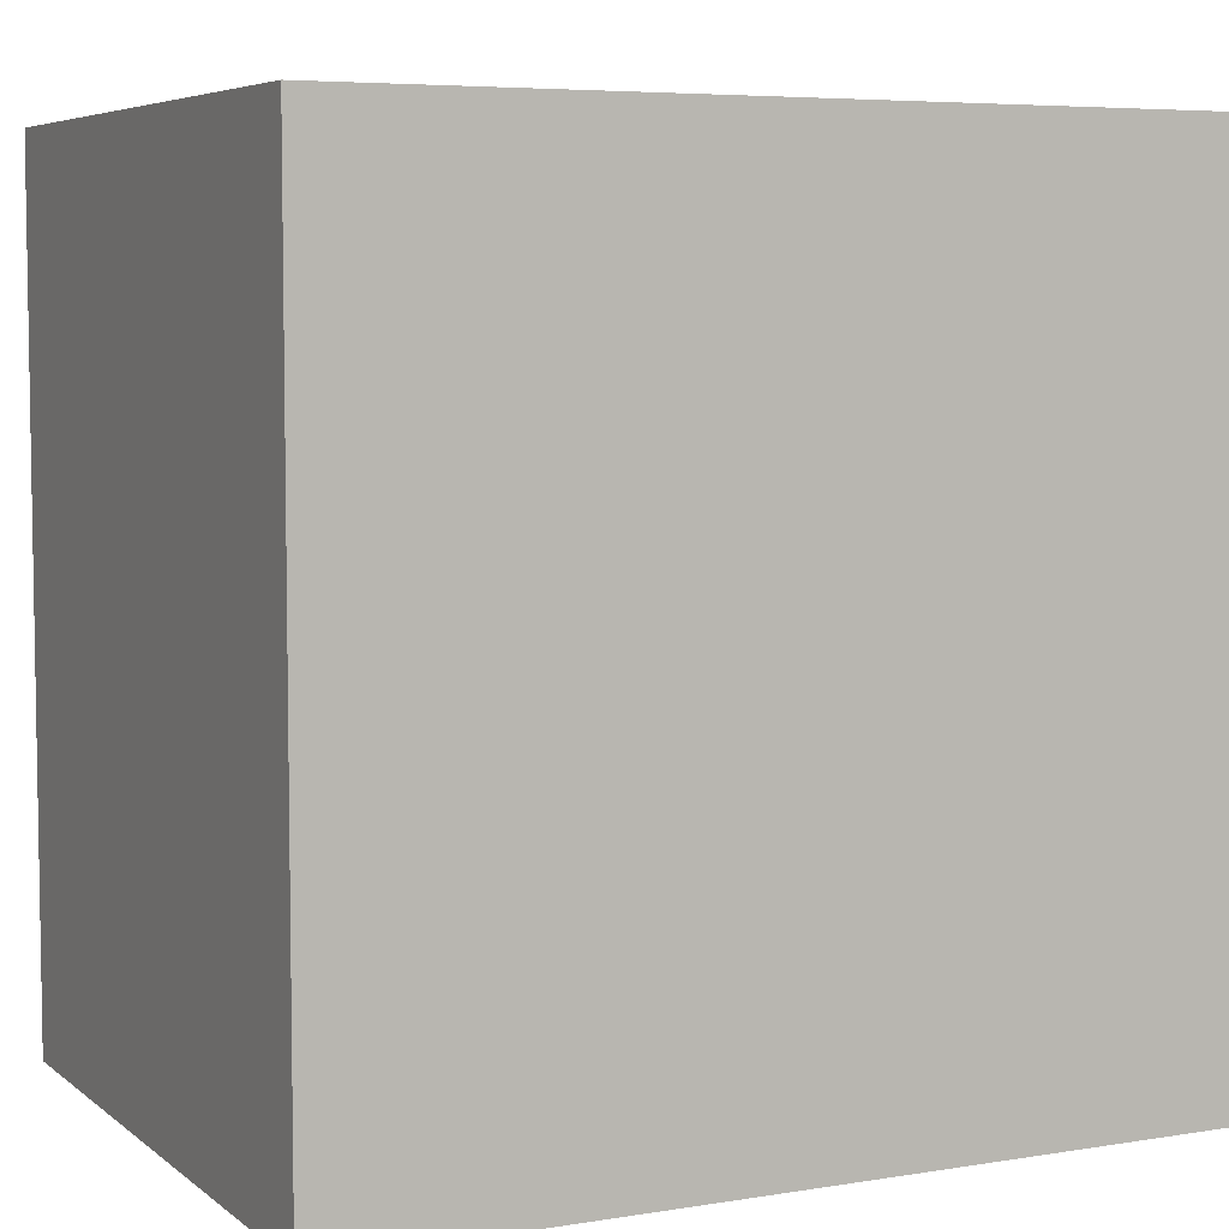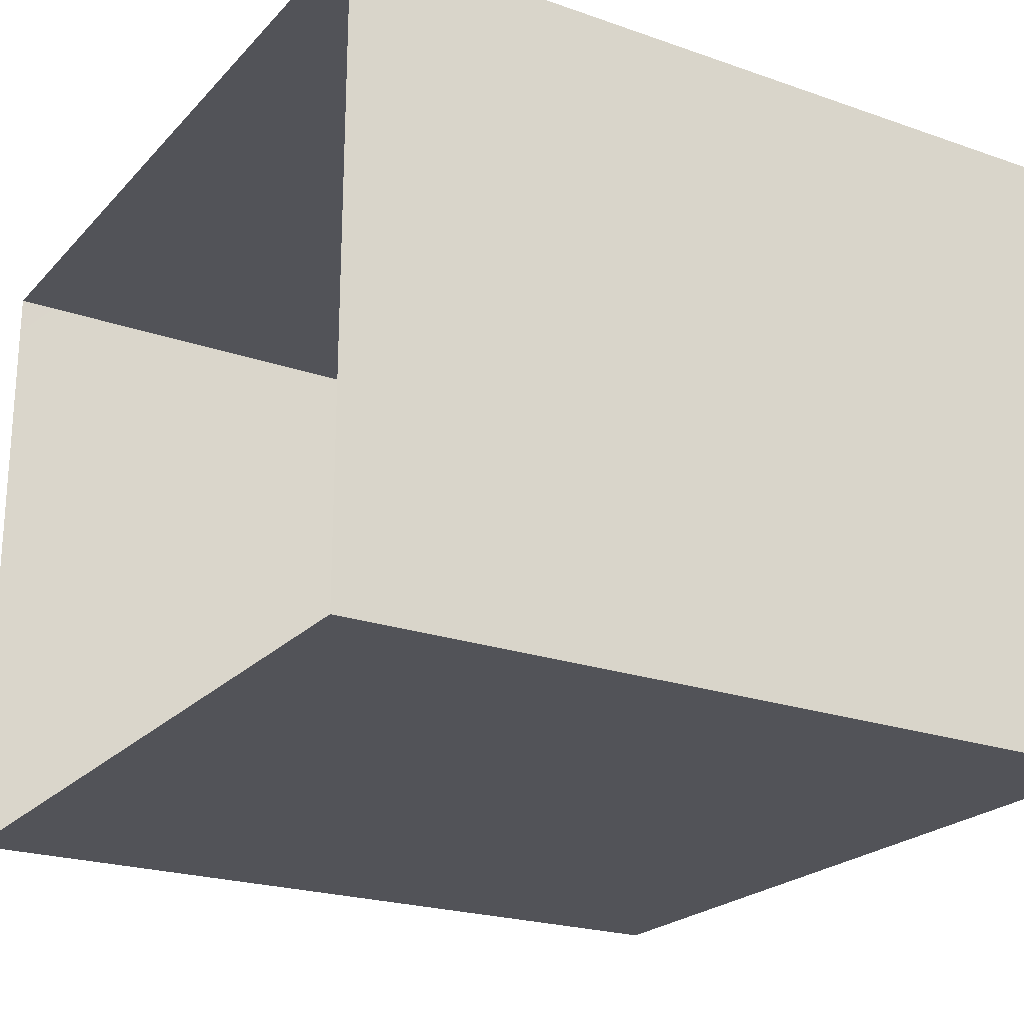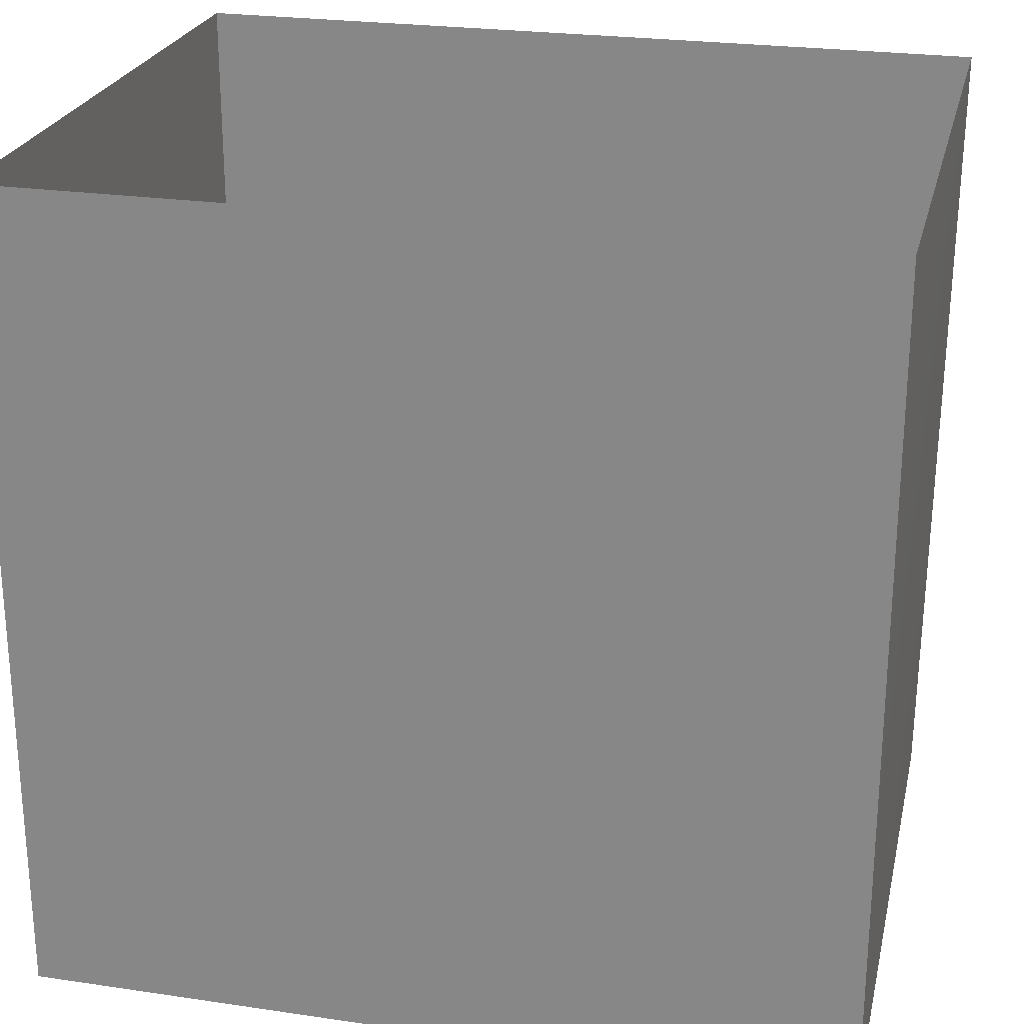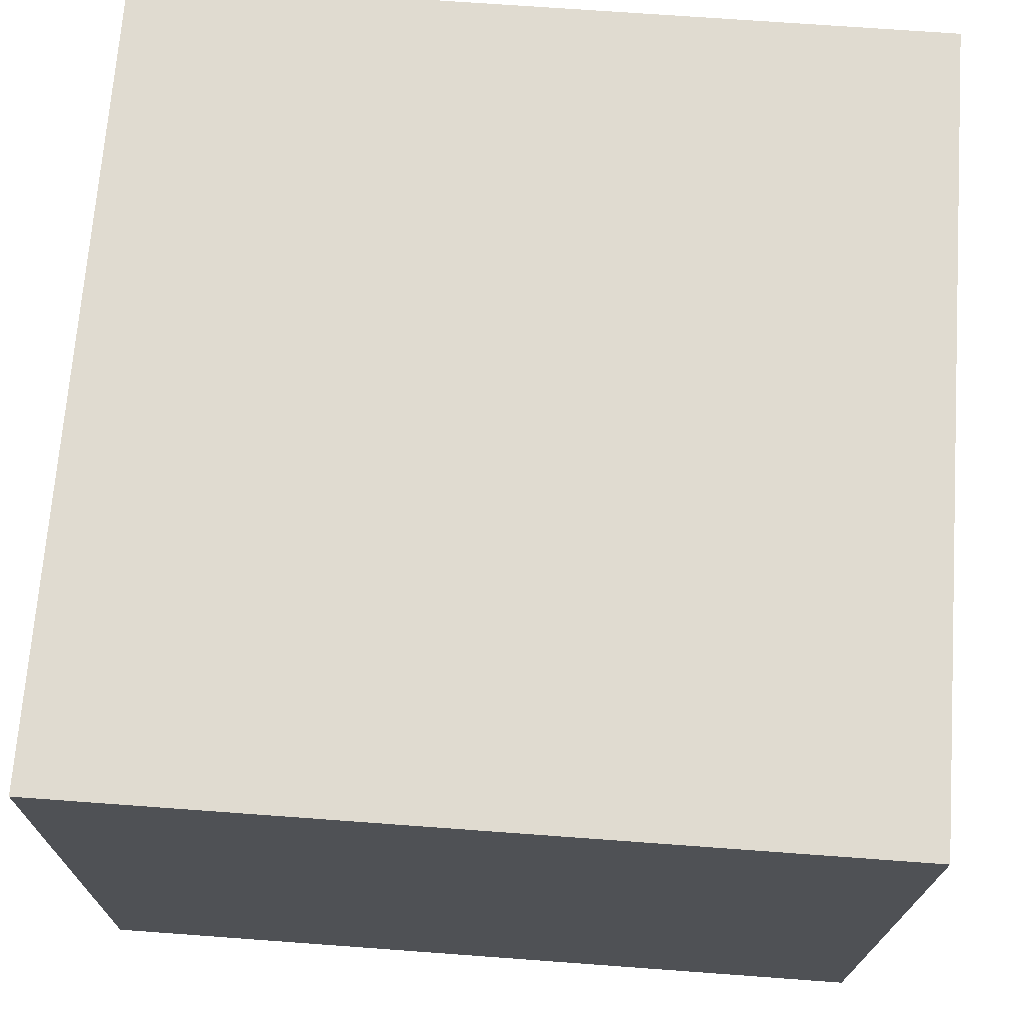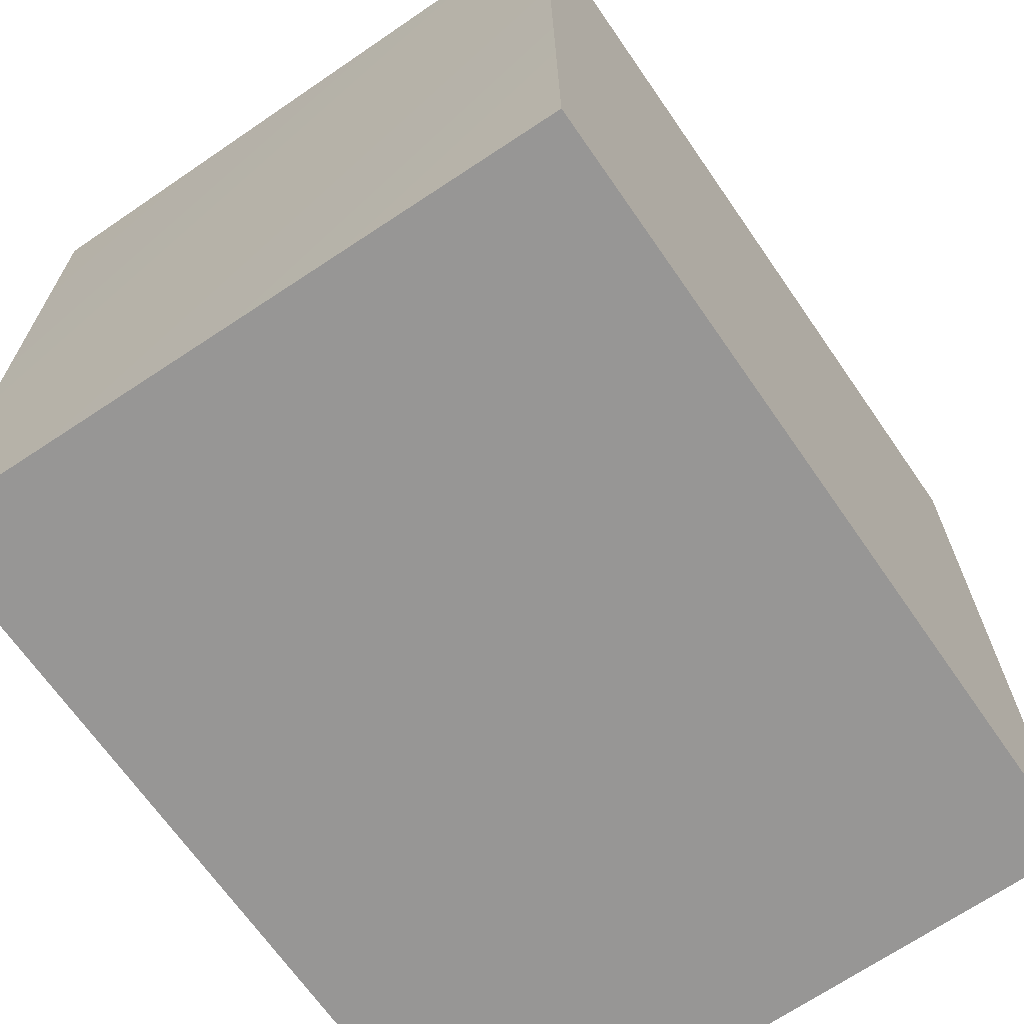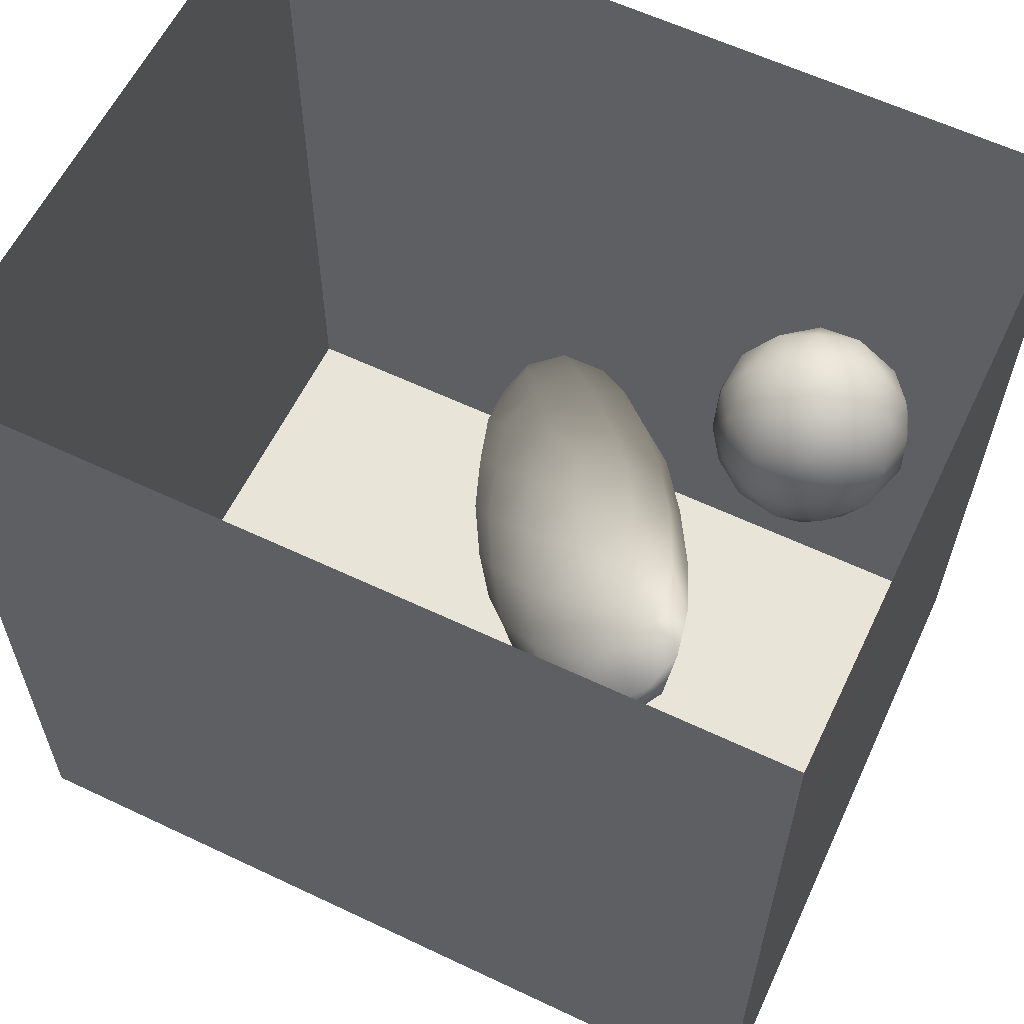
<metadata>
{"format":"obj","ext":"obj","renderer":"f3d","projection":"perspective","resolution":1024,"background":"white","views":[{"elev":5.9,"azim":153.8,"up":"+Z"},{"elev":-22.7,"azim":59.1,"up":"+Y"},{"elev":24.5,"azim":-166.4,"up":"+Z"},{"elev":70.1,"azim":-175.8,"up":"+Y"},{"elev":-67.8,"azim":-55.3,"up":"+Z"},{"elev":60.3,"azim":-154.1,"up":"+Z"}]}
</metadata>
<code>
v 0.06123 0.4236 0.098
v 0.1065 0.4917 0.0448
v 0.09901 0.4803 0.1399
v 0.04006 0.4348 0.01893
v 0.05606 0.4995 -0.03033
v 0.1106 0.5802 0.003458
v 0.01707 0.4402 0.182
v 0.1284 0.5567 0.1062
v -0.03282 0.4016 0.07904
v -0.04457 0.4513 -0.02889
v -0.08219 0.4286 0.1641
v 0.07234 0.5417 0.2115
v -0.1363 0.432 0.06142
v -0.04619 0.5014 0.2449
v 0.001415 0.5661 -0.09286
v 0.1188 0.6645 0.1311
v -0.1661 0.4795 0.1902
v -0.1425 0.4994 -0.05935
v -0.1265 0.5761 0.2807
v 0.08566 0.6774 -0.03618
v 0.01107 0.6156 0.2673
v -0.122 0.6028 -0.1306
v -0.009962 0.6869 -0.1221
v 0.0457 0.7899 -0.05707
v 0.098 0.7592 0.04555
v 0.04714 0.7191 0.2347
v 0.08348 0.776 0.1456
v 0.016 0.8262 0.2236
v -0.06709 0.7124 0.3016
v -0.242 0.5699 -0.07457
v -0.2492 0.5545 0.2105
v -0.2474 0.5004 0.06336
v -0.04657 0.7995 -0.1369
v 0.05307 0.8705 0.07637
v -0.3239 0.581 0.01168
v -0.2278 0.678 -0.1486
v -0.1128 0.7074 -0.1602
v -0.2148 0.6543 0.2914
v -0.325 0.5757 0.1201
v -0.001643 0.8974 -0.05717
v -0.1717 0.79 -0.1775
v -0.1752 0.7636 0.3182
v -0.009414 0.9757 0.0533
v -0.4031 0.6612 0.068
v -0.3394 0.6605 -0.07704
v -0.01717 0.9361 0.1847
v -0.2953 0.7463 0.2915
v -0.08568 0.847 0.2902
v -0.3333 0.6474 0.2148
v -0.1039 0.9001 -0.1461
v -0.3189 0.7928 -0.1583
v -0.06871 0.9988 -0.06226
v -0.4094 0.753 0.2099
v -0.4235 0.7481 -0.05315
v -0.07847 1.042 0.1516
v -0.1313 0.9772 0.2634
v -0.2195 0.8685 0.3164
v -0.2152 0.8895 -0.1806
v -0.07679 1.061 0.03357
v -0.1786 0.9986 -0.1463
v -0.4842 0.7924 0.06396
v -0.3574 0.8609 0.2876
v -0.147 1.097 -0.05115
v -0.2713 0.9814 0.2985
v -0.1905 1.09 0.2221
v -0.1478 1.135 0.08798
v -0.3073 0.9469 -0.1754
v -0.2541 1.092 -0.1281
v -0.3378 1.093 0.261
v -0.3989 0.9707 0.2744
v -0.3799 1.04 -0.1511
v -0.4713 0.8785 0.2053
v -0.5345 0.9136 0.0827
v -0.3551 1.173 -0.09741
v -0.2306 1.186 -0.01457
v -0.2592 1.19 0.1573
v -0.4959 1.034 0.2089
v -0.461 0.8981 -0.09882
v -0.4073 1.194 0.1941
v -0.4779 1.075 -0.1023
v -0.539 0.9918 -0.02275
v -0.561 1.033 0.08607
v -0.3451 1.256 0.04369
v -0.4767 1.214 -0.0398
v -0.5551 1.099 -0.003302
v -0.5424 1.152 0.1232
v -0.4546 1.256 0.0989
v -0.03004 0.5964 0.0858
v -0.1686 0.7611 0.06796
v -0.4115 1.104 0.06893
v -0.3129 0.9653 -0.06321
v -0.4085 1.012 -0.03037
v -0.2943 1.055 0.1695
v -0.4141 0.9604 0.0791
v -0.2757 1.044 0.03703
v -0.1504 0.9643 0.06984
v -0.3324 0.8519 0.06196
v -0.2452 0.9667 0.1662
v -0.3426 1.081 -0.05244
v -0.2138 0.9082 -0.05716
g leftSphere
f 75 76 66
f 77 82 73
f 46 43 55
f 72 77 73
f 43 59 55
f 77 86 82
f 53 44 49
f 8 12 3
f 3 12 7
f 2 8 3
f 74 84 83
f 74 68 71
f 79 87 86
f 2 4 5
f 38 47 49
f 76 83 79
f 50 58 60
f 46 34 43
f 30 22 18
f 75 66 63
f 20 25 16
f 6 15 20
f 52 50 60
f 2 3 1
f 36 45 51
f 66 55 59
f 16 26 21
f 16 25 27
f 50 52 40
f 13 10 9
f 24 25 20
f 44 39 49
f 14 19 17
f 24 23 33
f 31 19 38
f 22 15 18
f 43 34 40
f 31 39 32
f 16 8 6
f 21 26 29
f 57 56 64
f 47 62 53
f 3 7 1
f 29 48 42
f 30 45 36
f 76 69 65
f 28 34 46
f 17 11 14
f 46 56 48
f 84 80 85
f 43 52 59
f 77 69 79
f 56 55 65
f 67 51 78
f 75 83 76
f 17 32 13
f 48 28 46
f 6 8 2
f 79 69 76
f 44 45 35
f 5 6 2
f 16 12 8
f 58 41 51
f 21 12 16
f 48 56 57
f 58 51 67
f 23 15 22
f 27 34 28
f 73 81 78
f 14 12 21
f 10 15 5
f 80 84 74
f 29 19 21
f 70 77 72
f 24 34 25
f 28 26 27
f 49 39 31
f 40 33 50
f 83 84 87
f 5 15 6
f 17 19 31
f 38 29 42
f 49 47 53
f 68 67 71
f 9 11 13
f 42 47 38
f 65 66 76
f 1 4 2
f 85 81 82
f 68 60 67
f 16 6 20
f 79 86 77
f 13 11 17
f 86 85 82
f 39 44 35
f 64 56 65
f 78 61 73
f 79 83 87
f 54 61 78
f 87 84 86
f 73 61 72
f 84 85 86
f 48 57 42
f 59 63 66
f 25 34 27
f 14 11 7
f 28 48 29
f 29 26 28
f 51 54 78
f 70 62 64
f 20 23 24
f 54 45 44
f 32 30 18
f 74 75 68
f 71 80 74
f 65 55 66
f 74 83 75
f 56 46 55
f 53 72 61
f 71 78 80
f 62 47 57
f 71 67 78
f 58 67 60
f 80 81 85
f 13 18 10
f 59 52 63
f 21 19 14
f 44 53 61
f 9 4 1
f 77 70 69
f 37 23 22
f 1 7 9
f 5 4 10
f 62 57 64
f 80 78 81
f 33 23 37
f 40 34 24
f 32 18 13
f 50 41 58
f 75 63 68
f 37 41 33
f 10 4 9
f 7 11 9
f 63 52 60
f 57 47 42
f 49 31 38
f 35 32 39
f 31 32 17
f 73 82 81
f 30 32 35
f 20 15 23
f 27 26 16
f 35 45 30
f 36 37 22
f 7 12 14
f 36 41 37
f 18 15 10
f 70 64 69
f 33 41 50
f 54 44 61
f 24 33 40
f 51 45 54
f 40 52 43
f 38 19 29
f 51 41 36
f 72 62 70
f 22 30 36
f 53 62 72
f 69 64 65
f 63 60 68
v -0.5875 0.25 0
v -0.3375 0.25 0
v -0.3639 0.3618 0
v -0.3563 0.2986 0.08187
v -0.3653 0.3047 -0.1006
v -0.4035 0.3998 -0.07876
v -0.4327 0.4461 0.009191
v -0.3639 0.1884 0.09343
v -0.4106 0.388 0.1104
v -0.3675 0.1916 -0.1033
v -0.3585 0.1498 -8.755e-05
v -0.4211 0.2517 -0.1866
v -0.4442 0.3644 -0.1699
v -0.4851 0.4553 -0.09934
v -0.4094 0.2741 0.1738
v -0.5273 0.4926 -0.006295
v -0.4427 0.1371 -0.1697
v -0.436 0.1464 0.1697
v -0.5119 0.4644 0.104
v -0.4147 0.08009 0.06147
v -0.5002 0.3742 0.1986
v -0.4134 0.0815 -0.06174
v -0.5965 0.4833 -0.08926
v -0.5029 0.1961 -0.229
v -0.5492 0.415 -0.1838
v -0.5182 0.3029 -0.2343
v -0.5068 0.2362 0.2362
v -0.5332 0.122 0.2078
v -0.5008 0.04827 -0.1195
v -0.6272 0.4944 0.03432
v -0.5147 0.0433 0.1203
v -0.5564 0.1021 -0.1991
v -0.6521 0.4311 -0.1598
v -0.502 0.01518 -0.007365
v -0.6067 0.3224 0.2385
v -0.7093 0.4586 -0.06459
v -0.6208 0.4404 0.1585
v -0.6098 0.2073 -0.2453
v -0.6151 0.1857 0.24
v -0.6041 0.02082 -0.0985
v -0.738 0.44 0.06104
v -0.6256 0.06837 0.1675
v -0.6395 0.3351 -0.2293
v -0.7003 0.2569 0.223
v -0.7983 0.3769 -0.04453
v -0.7289 0.364 0.1717
v -0.6823 0.1056 -0.1807
v -0.6181 0.005694 0.04337
v -0.7402 0.3706 -0.157
v -0.7259 0.2395 -0.2079
v -0.7161 0.1473 0.1882
v -0.8113 0.3382 0.06798
v -0.7263 0.04958 -0.05535
v -0.7281 0.0603 0.08217
v -0.7816 0.2498 0.1576
v -0.7904 0.1614 -0.1161
v -0.8002 0.2782 -0.1284
v -0.789 0.147 0.1063
v -0.835 0.2508 -0.03502
v -0.806 0.1284 0.0009649
v -0.8277 0.222 0.06329
g rightSphere
f 160 161 159
f 159 161 152
f 156 160 159
f 134 120 131
f 153 156 147
f 155 158 151
f 139 128 127
f 116 123 130
f 112 117 124
f 150 149 143
f 126 112 124
f 139 127 135
f 152 155 146
f 120 111 108
f 110 105 102
f 132 117 129
f 138 126 124
f 106 105 113
f 127 128 118
f 137 130 141
f 121 115 109
f 141 152 146
f 131 120 118
f 128 139 142
f 149 145 136
f 122 117 110
f 123 116 114
f 153 147 140
f 129 134 140
f 132 129 140
f 108 115 118
f 148 153 140
f 115 127 118
f 103 106 107
f 160 156 153
f 126 125 113
f 121 109 119
f 136 145 141
f 111 122 110
f 117 112 110
f 134 122 120
f 131 128 142
f 148 131 142
f 128 131 118
f 156 159 157
f 150 138 147
f 133 149 136
f 158 154 151
f 106 114 107
f 148 134 131
f 123 114 125
f 154 142 151
f 160 154 158
f 121 127 115
f 108 111 102
f 109 103 107
f 127 121 135
f 142 139 151
f 104 115 108
f 161 160 158
f 154 148 142
f 138 143 126
f 145 149 157
f 105 112 113
f 156 150 147
f 112 105 110
f 135 137 146
f 123 136 130
f 145 159 152
f 144 139 135
f 149 150 157
f 114 116 107
f 144 155 151
f 123 133 136
f 116 119 107
f 161 155 152
f 149 133 143
f 109 104 103
f 138 150 143
f 133 123 125
f 148 154 153
f 134 148 140
f 132 138 124
f 104 108 102
f 122 134 129
f 137 119 130
f 111 110 102
f 125 114 113
f 144 135 146
f 139 144 151
f 138 132 147
f 103 104 102
f 130 136 141
f 141 145 152
f 137 121 119
f 154 160 153
f 122 111 120
f 112 126 113
f 150 156 157
f 117 122 129
f 115 104 109
f 119 109 107
f 105 106 103
f 119 116 130
f 147 132 140
f 121 137 135
f 105 103 102
f 143 133 125
f 159 145 157
f 114 106 113
f 120 108 118
f 137 141 146
f 155 144 146
f 126 143 125
f 155 161 158
f 117 132 124
v   1 0 -1.04
v  -0.99 0 -1.04
v  -1.01 0  0.99
v   1 0  0.99
g floor
f 162 163 164
f 164 165 162
v   1 1.59 -1.04
v   1 1.59  0.99
v  -1.02 1.59  0.99
v  -1.02 1.59 -1.04
g ceiling
f 166 167 168
f 168 169 166
v   1 1.59 -1.04
v  -1.02 1.59 -1.04
v  -0.99 0 -1.04
v   1 0 -1.04
g backWall
f 170 171 172
f 172 173 170
v  1 1.59 0.99
v  1 1.59 -1.04
v  1 0 -1.04
v  1 0 0.99
g rightWall
f 174 175 176
f 176 177 174
v  -1.02 1.59 -1.04
v  -1.02 1.59 0.99
v  -1.01 0 0.99
v  -0.99 0 -1.04
g leftWall
f 178 179 180
f 180 181 178
v  0.23 1.58 -0.22
v  0.23 1.58 0.16
v  -0.24 1.58 0.16
v  -0.24 1.58 -0.22
g light
f 182 183 184
f 184 185 182

</code>
